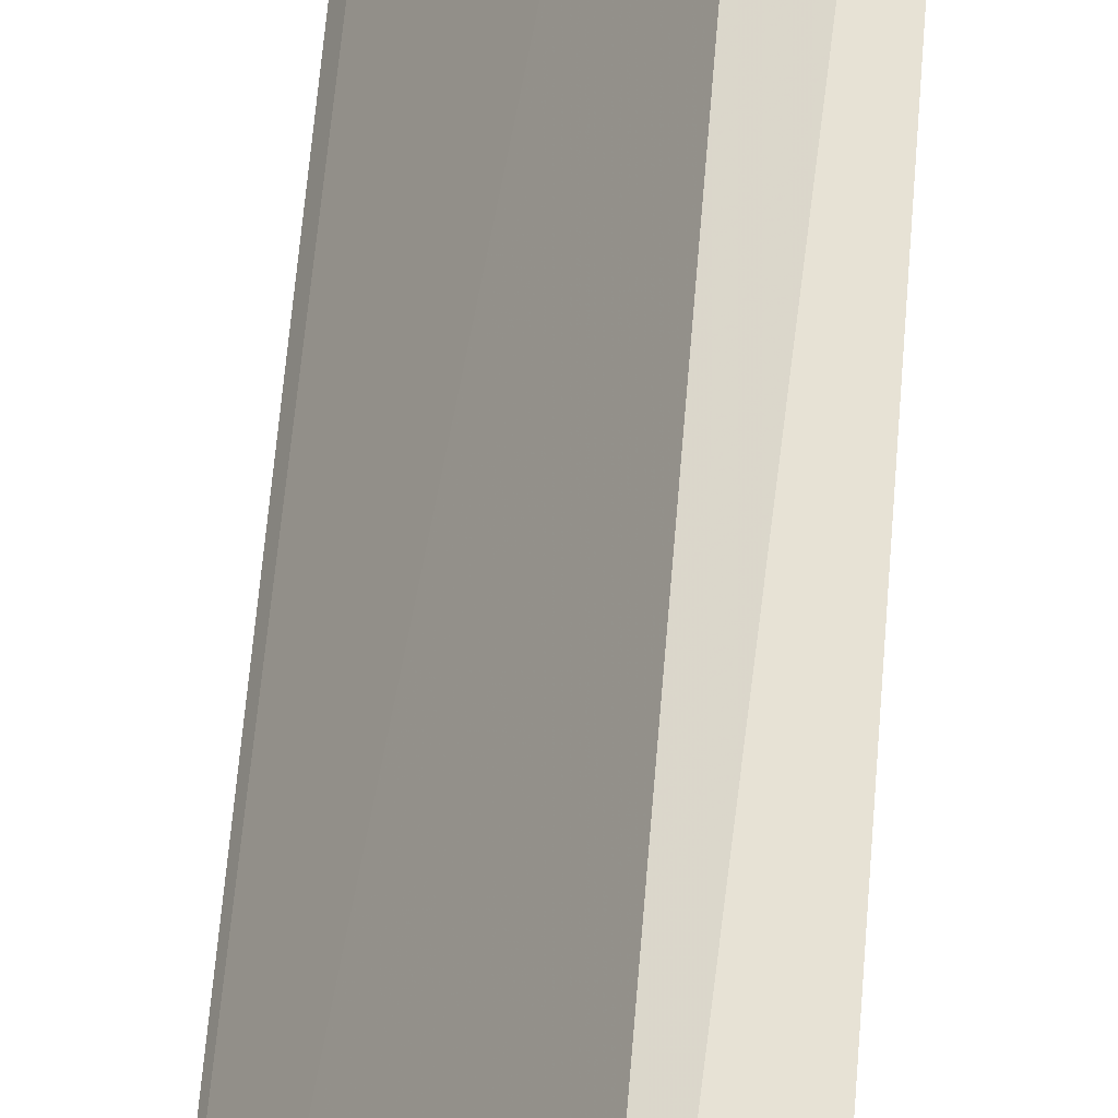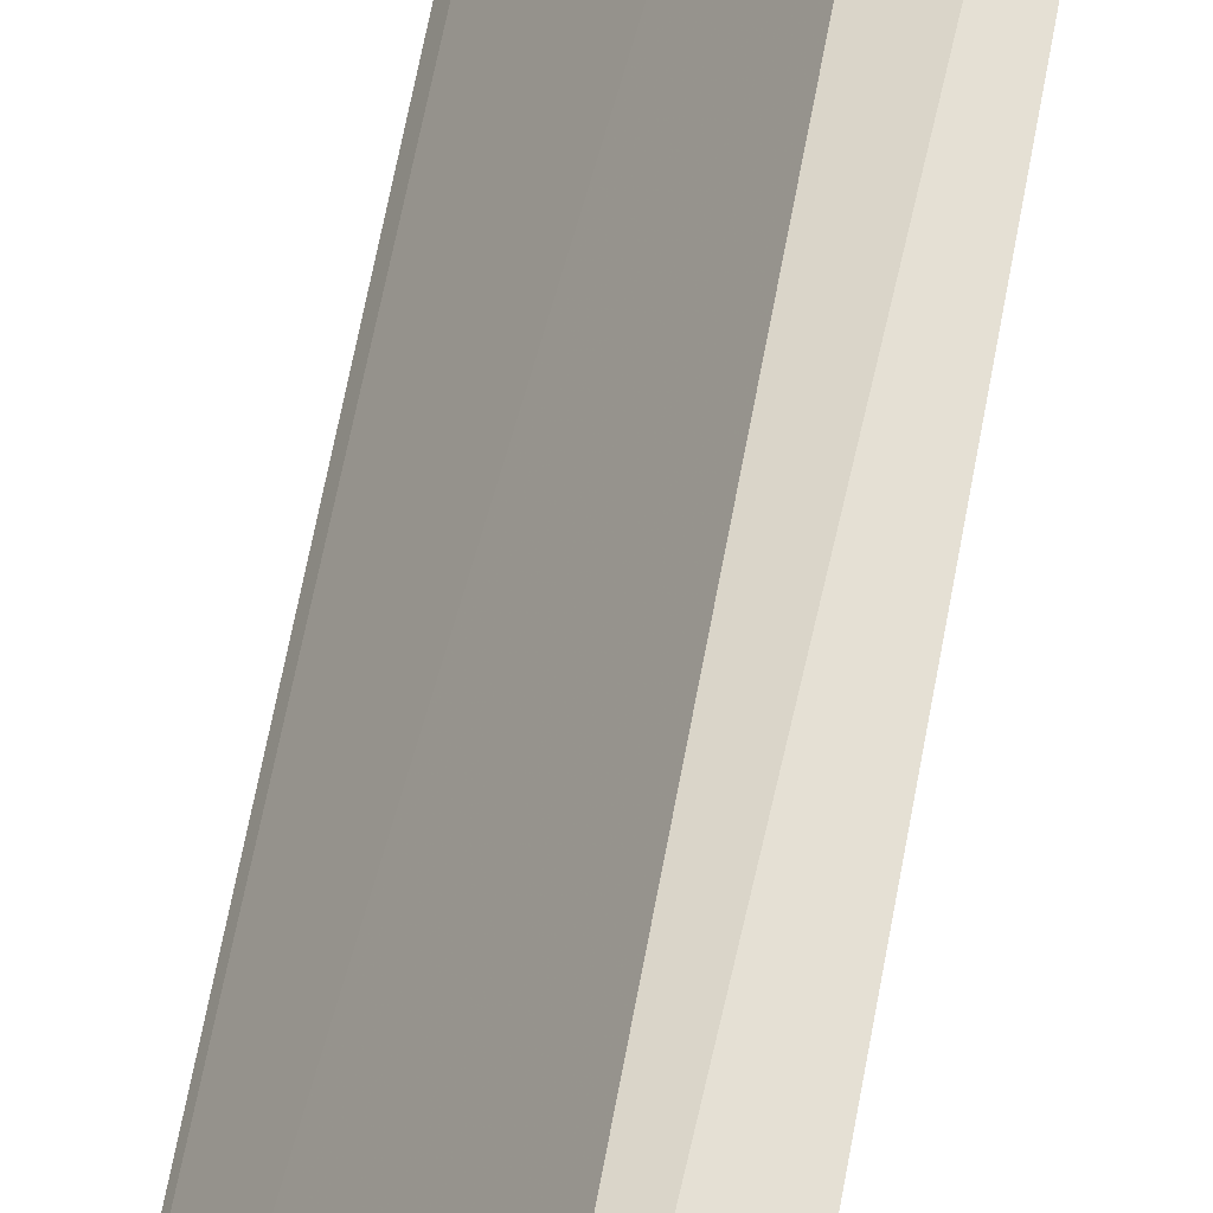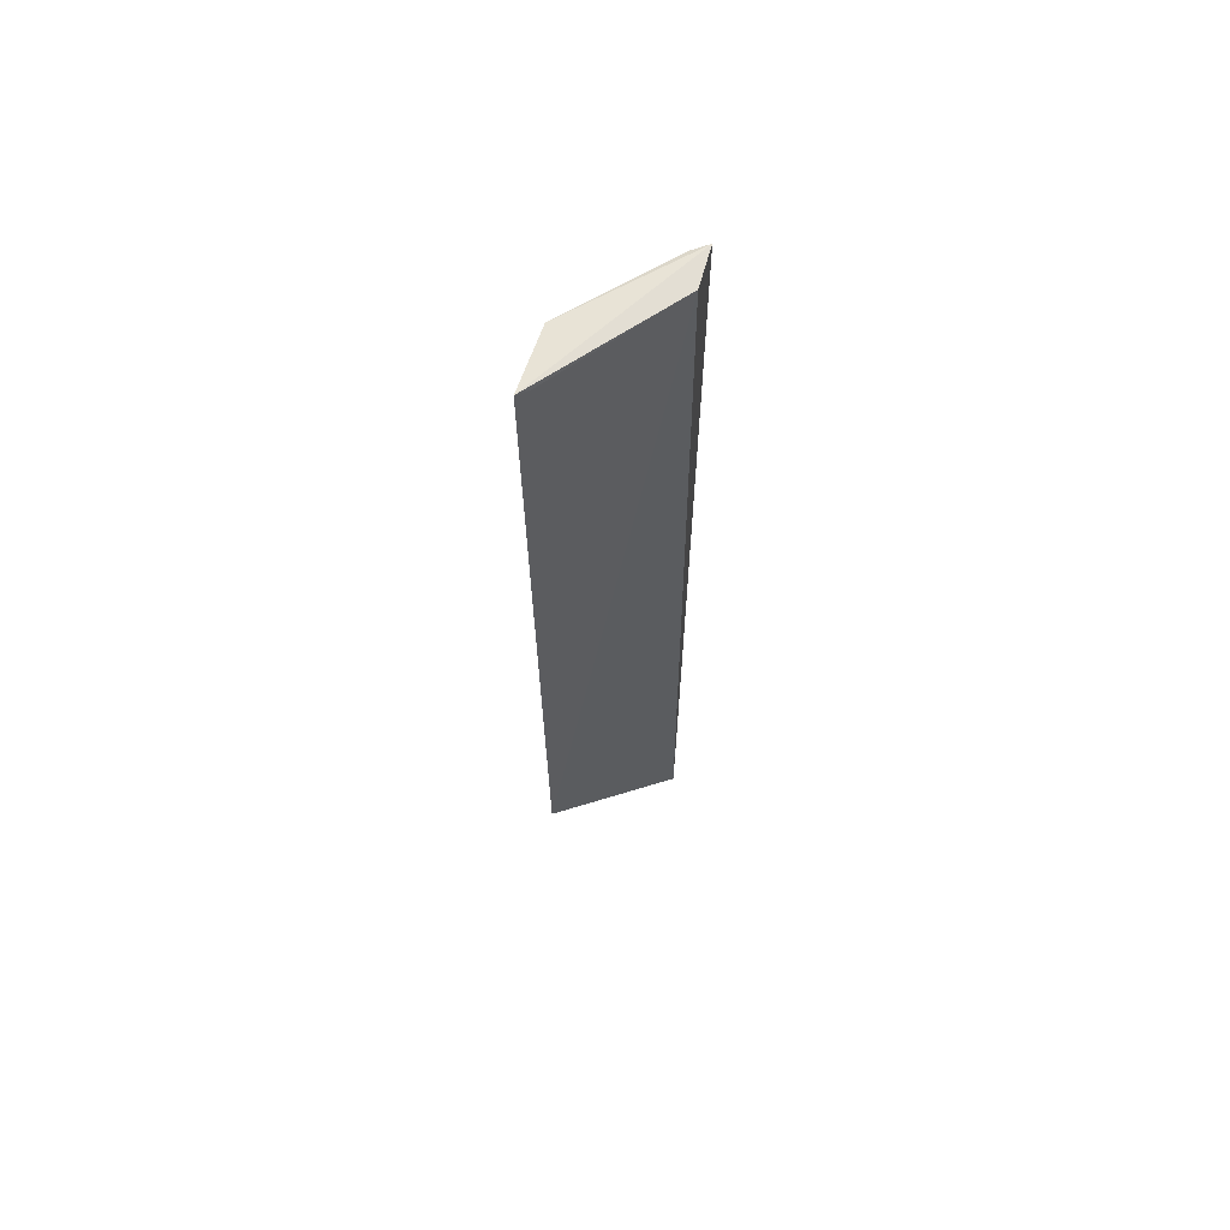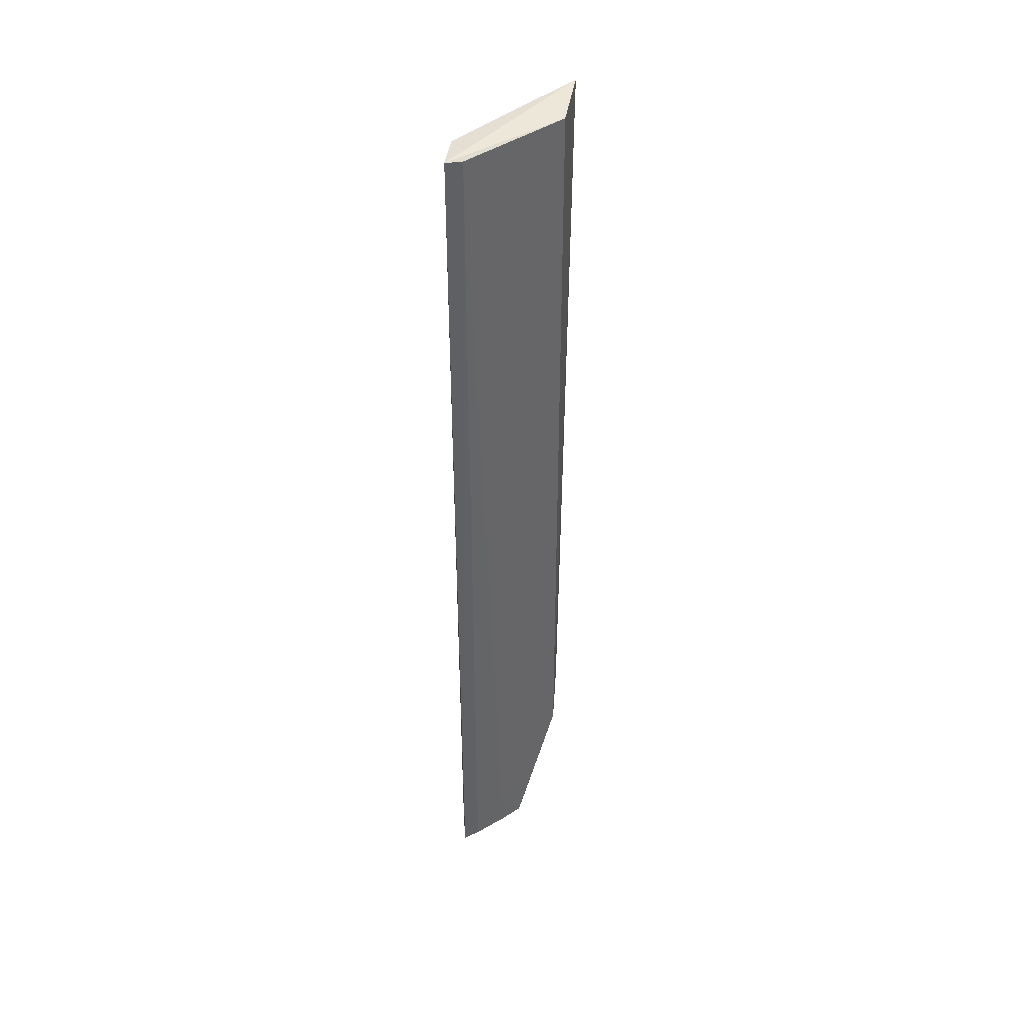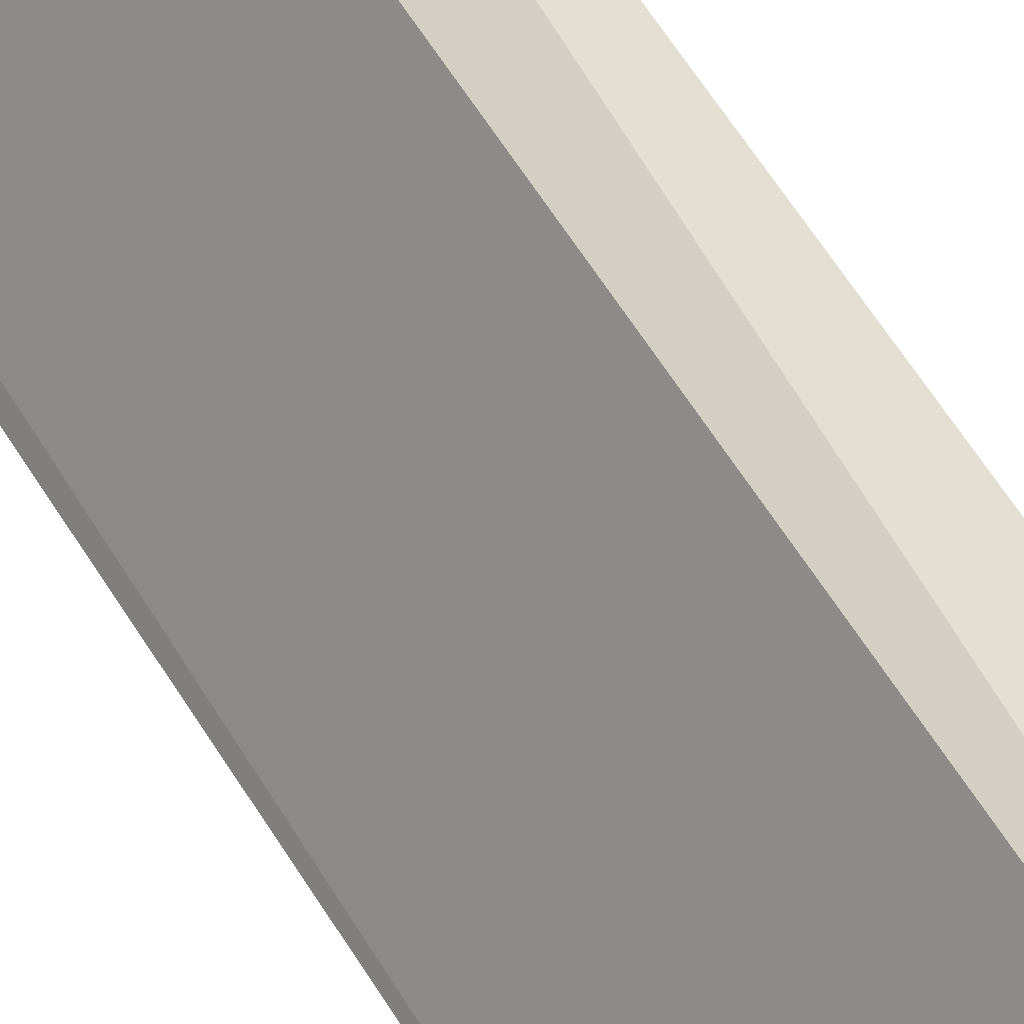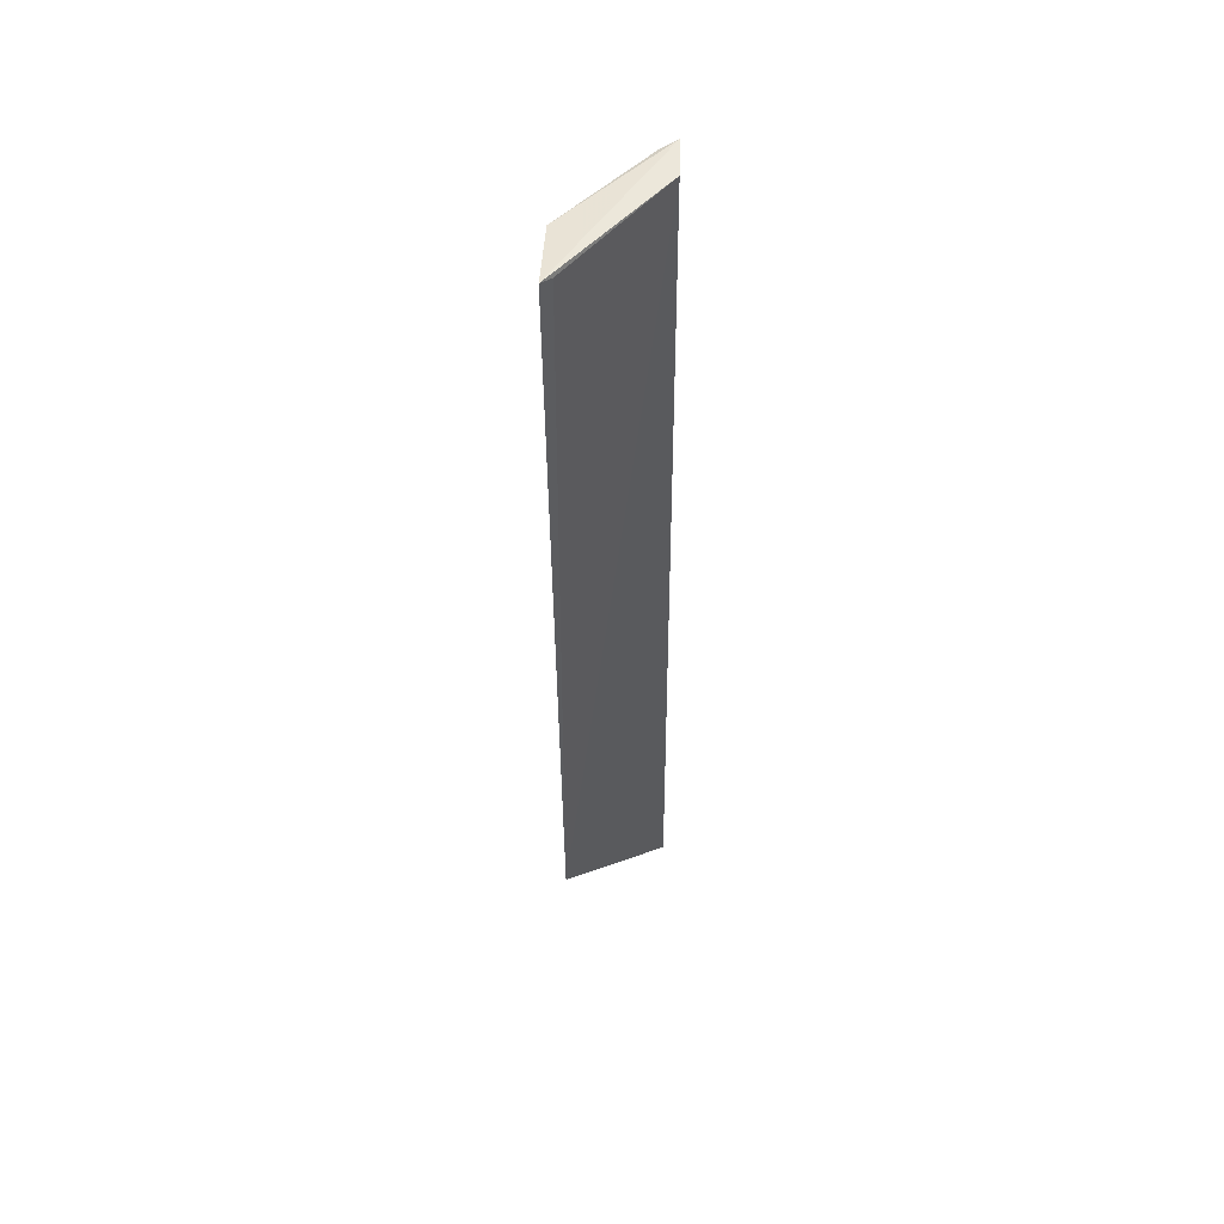
<metadata>
{"format":"obj","ext":"obj","renderer":"f3d","projection":"perspective","resolution":1024,"background":"white","views":[{"elev":54.9,"azim":-175.8,"up":"+Y"},{"elev":61.0,"azim":-170.0,"up":"+Y"},{"elev":64.5,"azim":87.5,"up":"+Z"},{"elev":42.3,"azim":-101.0,"up":"+Z"},{"elev":59.2,"azim":148.8,"up":"+Y"},{"elev":52.4,"azim":73.0,"up":"+Z"}]}
</metadata>
<code>
v -0.1555 -0.2639 0.3301
v -0.1531 -0.2617 -0.133
v -0.2025 -0.1895 0.3283
v -0.2238 -0.1825 0.3292
v -0.1912 -0.2516 -0.133
v -0.2021 -0.1858 -0.2114
v -0.1594 -0.2568 0.3277
v -0.1899 -0.2508 0.3277
v -0.2248 -0.1828 -0.2096
v -0.2136 -0.2125 -0.2086
v -0.2217 -0.1922 0.3277
v -0.2015 -0.2272 -0.2113
v -0.2224 -0.1925 -0.2086
v -0.2067 -0.2247 -0.2098
f 1 3 4
f 5 2 1
f 6 3 2
f 6 4 3
f 7 1 2
f 7 2 3
f 7 3 1
f 8 5 1
f 8 1 4
f 9 4 6
f 10 5 8
f 11 10 8
f 11 8 4
f 11 4 9
f 12 2 5
f 12 6 2
f 12 9 6
f 13 11 9
f 13 10 11
f 14 12 5
f 14 5 10
f 14 9 12
f 14 13 9
f 14 10 13

</code>
